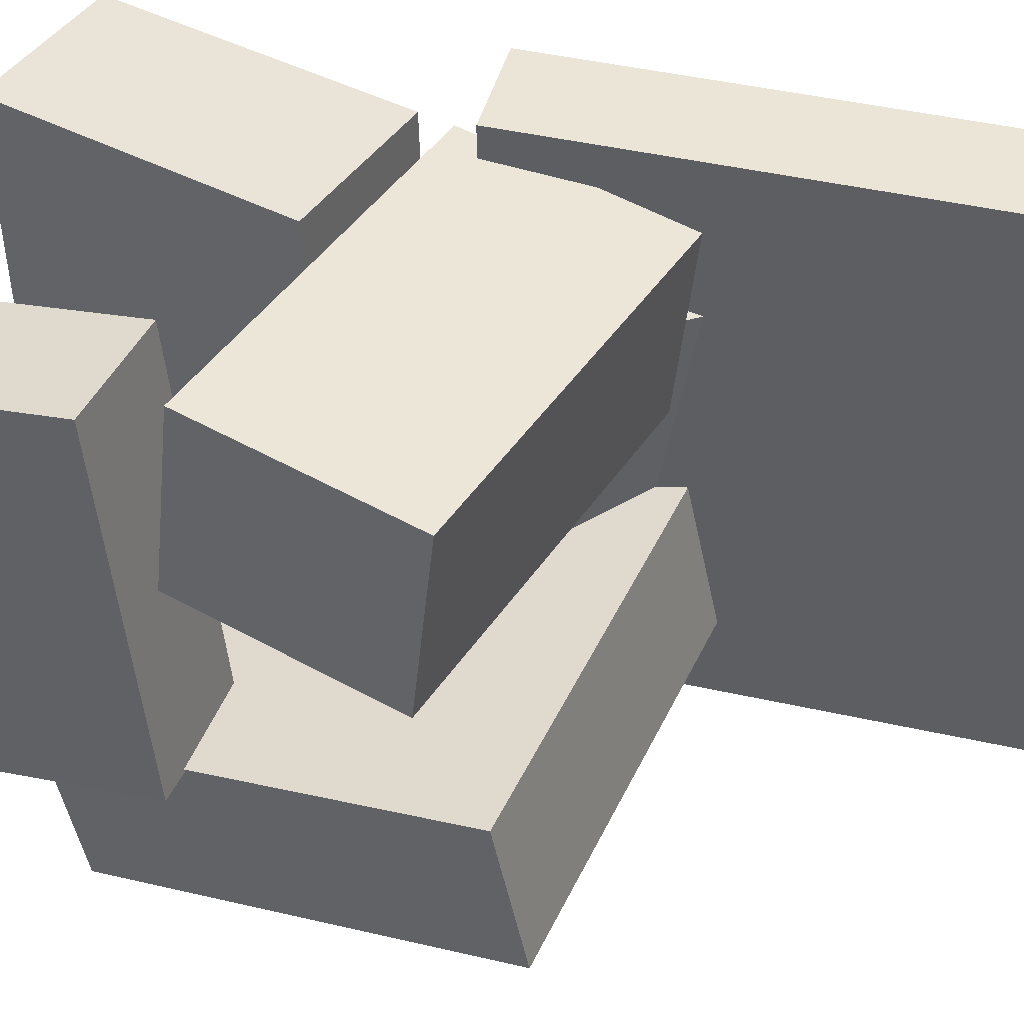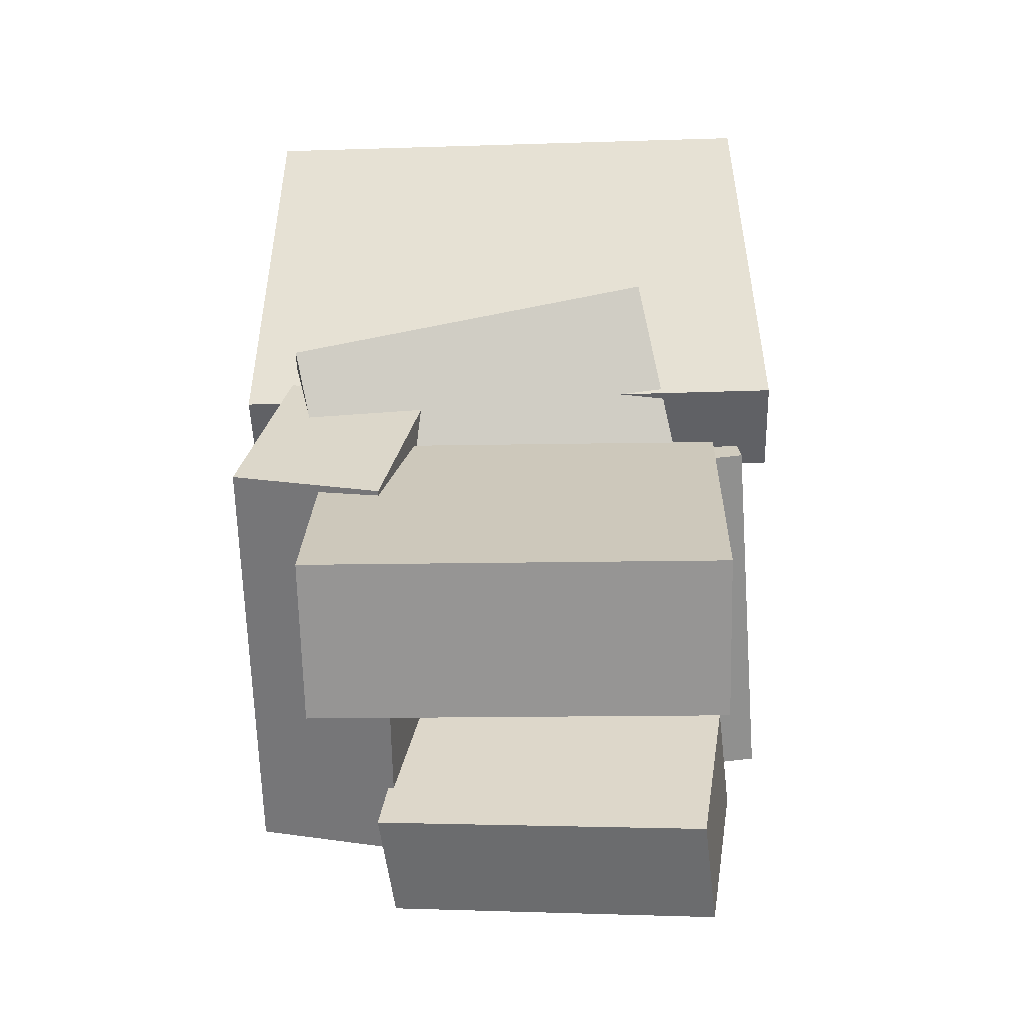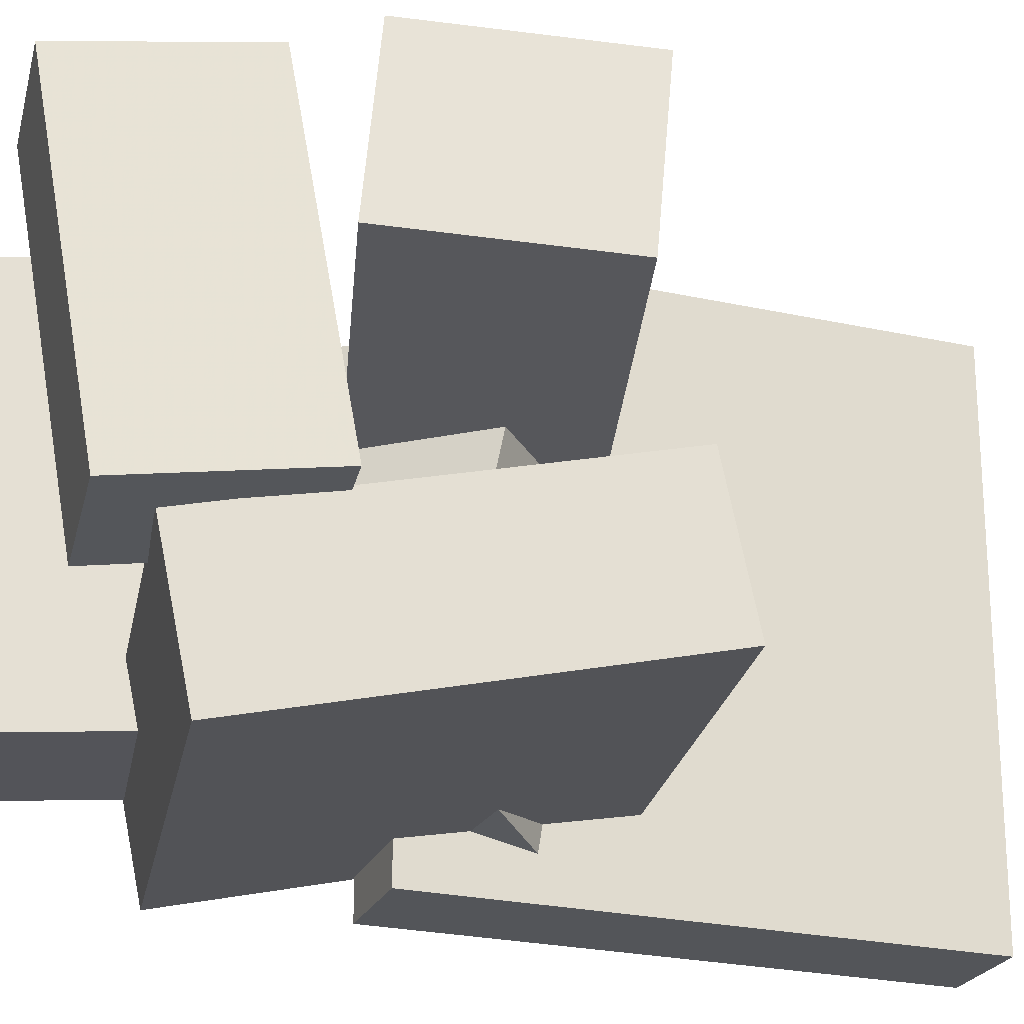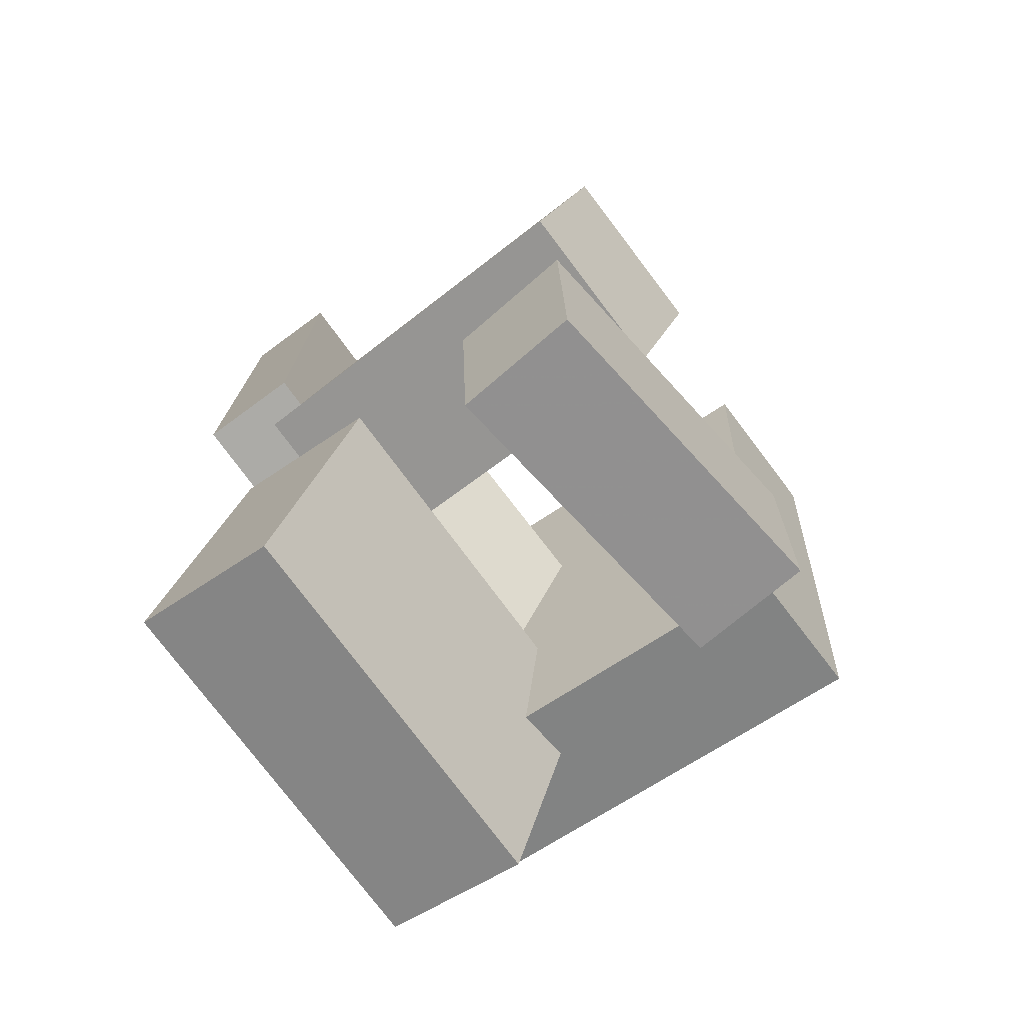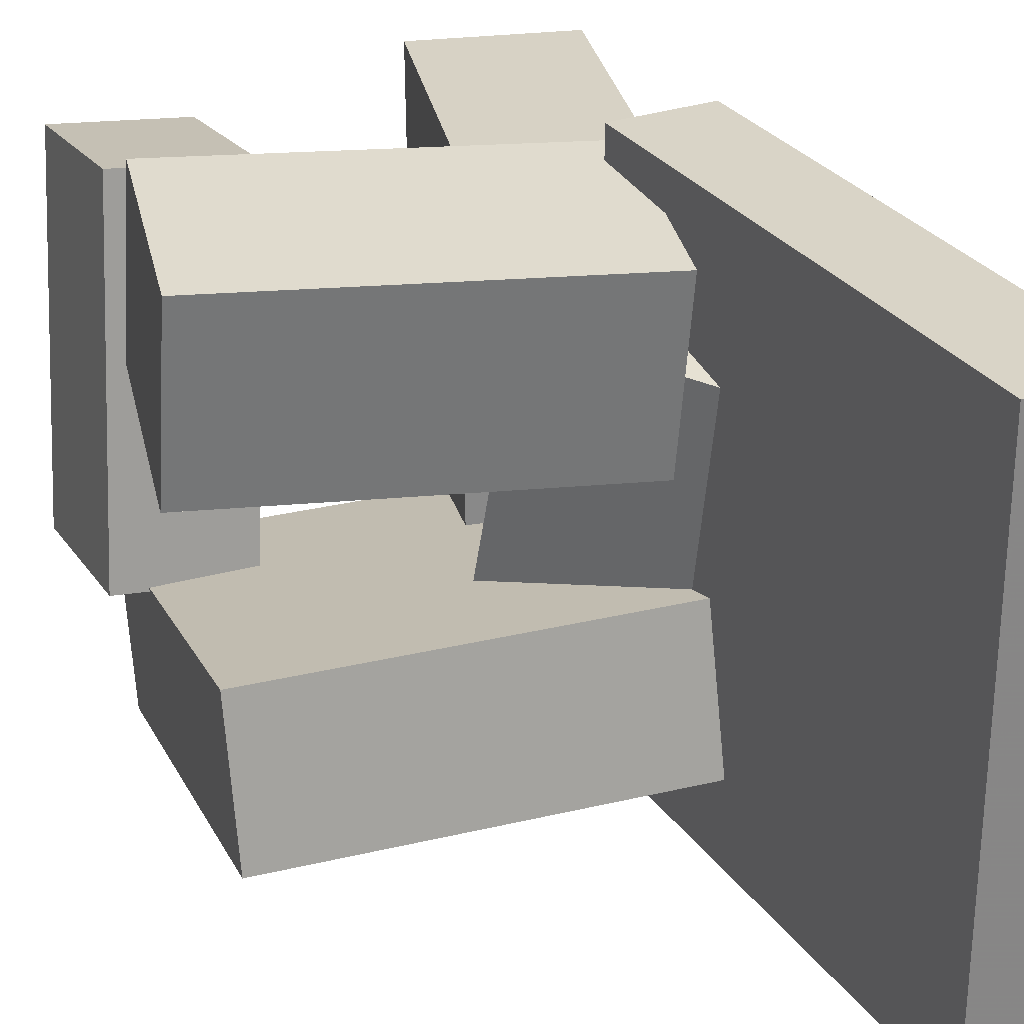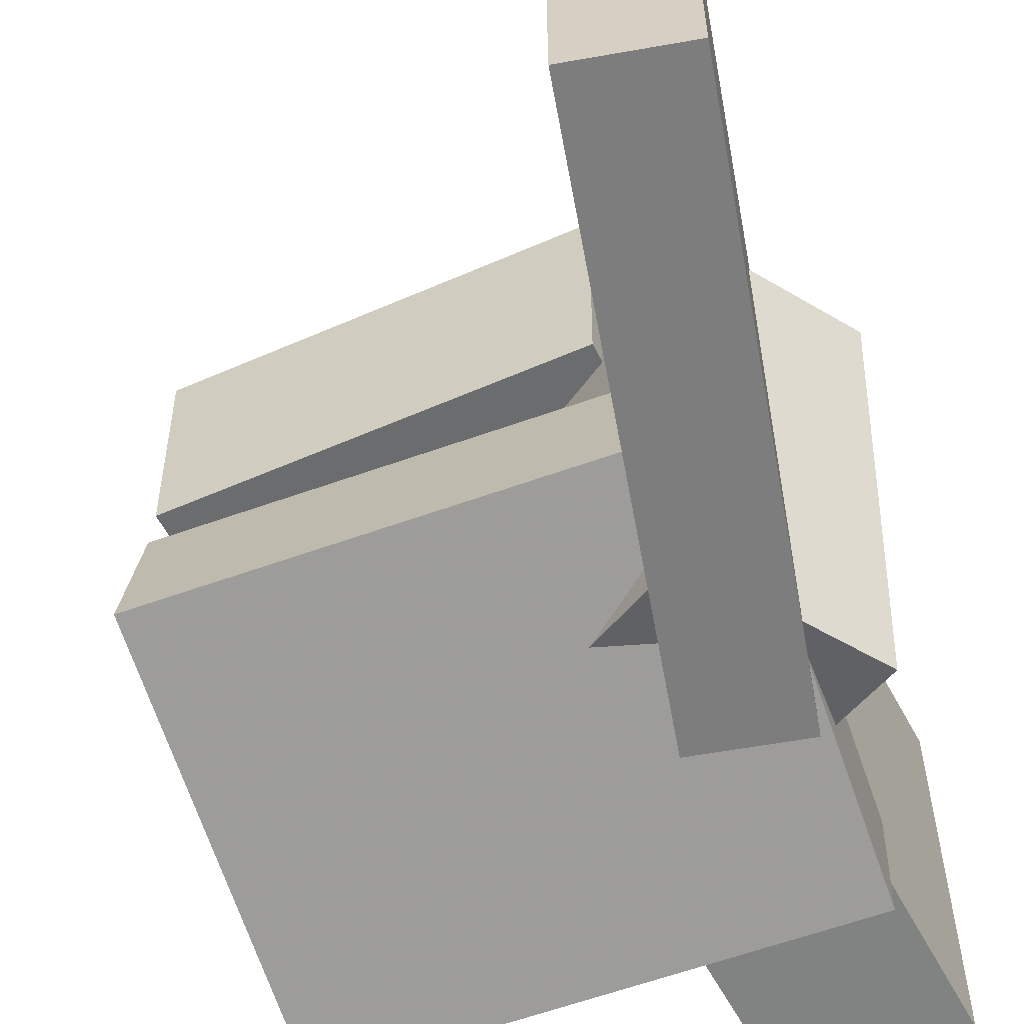
<metadata>
{"format":"obj","ext":"obj","renderer":"f3d","projection":"perspective","resolution":1024,"background":"white","views":[{"elev":44.2,"azim":105.8,"up":"+Z"},{"elev":-50.9,"azim":-88.2,"up":"+Y"},{"elev":-24.2,"azim":71.3,"up":"+Z"},{"elev":-75.3,"azim":36.1,"up":"+Y"},{"elev":28.4,"azim":153.3,"up":"+Z"},{"elev":-59.4,"azim":-168.5,"up":"+Z"}]}
</metadata>
<code>
v -0.1892 -0.07419 -0.2375
v -0.1892 -0.07243 0.2406
v -0.1983 0.3804 -0.2391
v -0.1982 0.3821 0.2389
v -0.1039 -0.07249 -0.2375
v -0.1039 -0.07074 0.2406
v -0.1129 0.3821 -0.2391
v -0.1129 0.3838 0.2389
f 1.0 7.0 5.0
f 1.0 3.0 7.0
f 1.0 4.0 3.0
f 1.0 2.0 4.0
f 3.0 8.0 7.0
f 3.0 4.0 8.0
f 5.0 7.0 8.0
f 5.0 8.0 6.0
f 1.0 5.0 6.0
f 1.0 6.0 2.0
f 2.0 6.0 8.0
f 2.0 8.0 4.0
v -0.0833 0.06648 0.04745
v -0.1274 -0.1086 0.06364
v -0.08708 0.08151 0.1998
v -0.1311 -0.09362 0.2159
v 0.2366 -0.01254 0.06317
v 0.1925 -0.1877 0.07936
v 0.2328 0.002489 0.2155
v 0.1888 -0.1726 0.2317
f 9.0 15.0 13.0
f 9.0 11.0 15.0
f 9.0 12.0 11.0
f 9.0 10.0 12.0
f 11.0 16.0 15.0
f 11.0 12.0 16.0
f 13.0 15.0 16.0
f 13.0 16.0 14.0
f 9.0 13.0 14.0
f 9.0 14.0 10.0
f 10.0 14.0 16.0
f 10.0 16.0 12.0
v -0.1081 -0.1947 -0.1545
v -0.1256 -0.1269 0.1587
v -0.2416 -0.0685 -0.1893
v -0.2591 -0.000726 0.1239
v 0.007208 -0.07783 -0.1734
v -0.01026 -0.01006 0.1398
v -0.1263 0.04835 -0.2081
v -0.1438 0.1161 0.1051
f 17.0 23.0 21.0
f 17.0 19.0 23.0
f 17.0 20.0 19.0
f 17.0 18.0 20.0
f 19.0 24.0 23.0
f 19.0 20.0 24.0
f 21.0 23.0 24.0
f 21.0 24.0 22.0
f 17.0 21.0 22.0
f 17.0 22.0 18.0
f 18.0 22.0 24.0
f 18.0 24.0 20.0
v 0.1075 -0.179 -0.102
v 0.07687 -0.2228 0.1925
v 0.2153 -0.1886 -0.09223
v 0.1847 -0.2324 0.2023
v 0.09598 -0.3324 -0.1261
v 0.06539 -0.3762 0.1685
v 0.2038 -0.342 -0.1163
v 0.1733 -0.3858 0.1782
f 25.0 31.0 29.0
f 25.0 27.0 31.0
f 25.0 28.0 27.0
f 25.0 26.0 28.0
f 27.0 32.0 31.0
f 27.0 28.0 32.0
f 29.0 31.0 32.0
f 29.0 32.0 30.0
f 25.0 29.0 30.0
f 25.0 30.0 26.0
f 26.0 30.0 32.0
f 26.0 32.0 28.0
v 0.1718 -0.2712 -0.2418
v -0.215 -0.215 -0.2343
v 0.2206 0.05616 -0.1734
v -0.1661 0.1123 -0.166
v 0.1704 -0.2974 -0.1151
v -0.2163 -0.2413 -0.1077
v 0.2193 0.02993 -0.04679
v -0.1675 0.08608 -0.03936
f 33.0 39.0 37.0
f 33.0 35.0 39.0
f 33.0 36.0 35.0
f 33.0 34.0 36.0
f 35.0 40.0 39.0
f 35.0 36.0 40.0
f 37.0 39.0 40.0
f 37.0 40.0 38.0
f 33.0 37.0 38.0
f 33.0 38.0 34.0
f 34.0 38.0 40.0
f 34.0 40.0 36.0
v -0.1237 -0.4187 -0.1641
v -0.1241 -0.4262 0.1786
v -0.2539 -0.3793 -0.1633
v -0.2543 -0.3868 0.1793
v -0.04701 -0.1651 -0.1584
v -0.04736 -0.1726 0.1842
v -0.1772 -0.1257 -0.1577
v -0.1776 -0.1332 0.185
f 41.0 47.0 45.0
f 41.0 43.0 47.0
f 41.0 44.0 43.0
f 41.0 42.0 44.0
f 43.0 48.0 47.0
f 43.0 44.0 48.0
f 45.0 47.0 48.0
f 45.0 48.0 46.0
f 41.0 45.0 46.0
f 41.0 46.0 42.0
f 42.0 46.0 48.0
f 42.0 48.0 44.0

</code>
